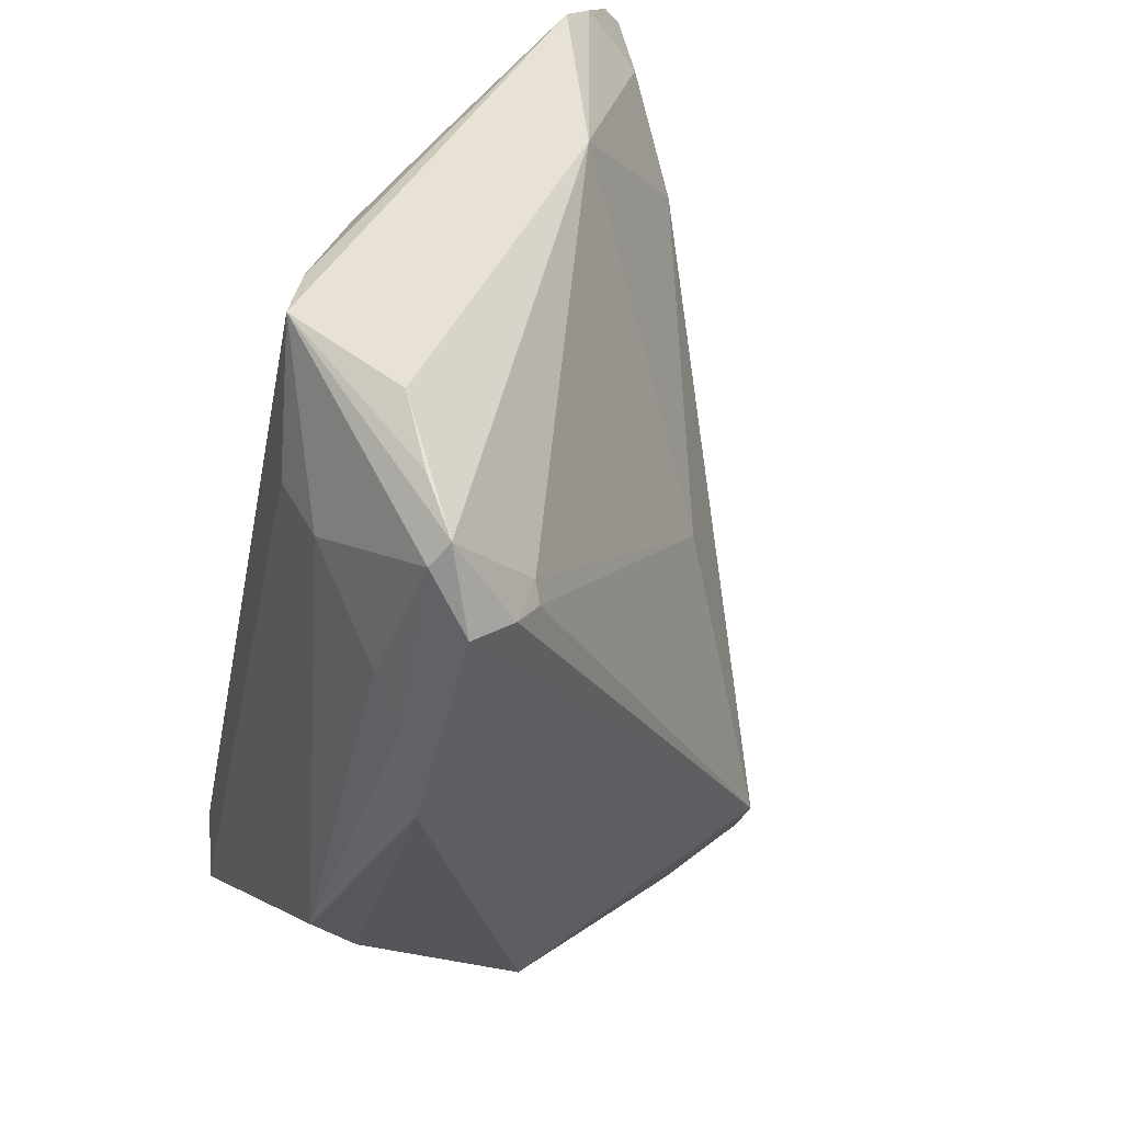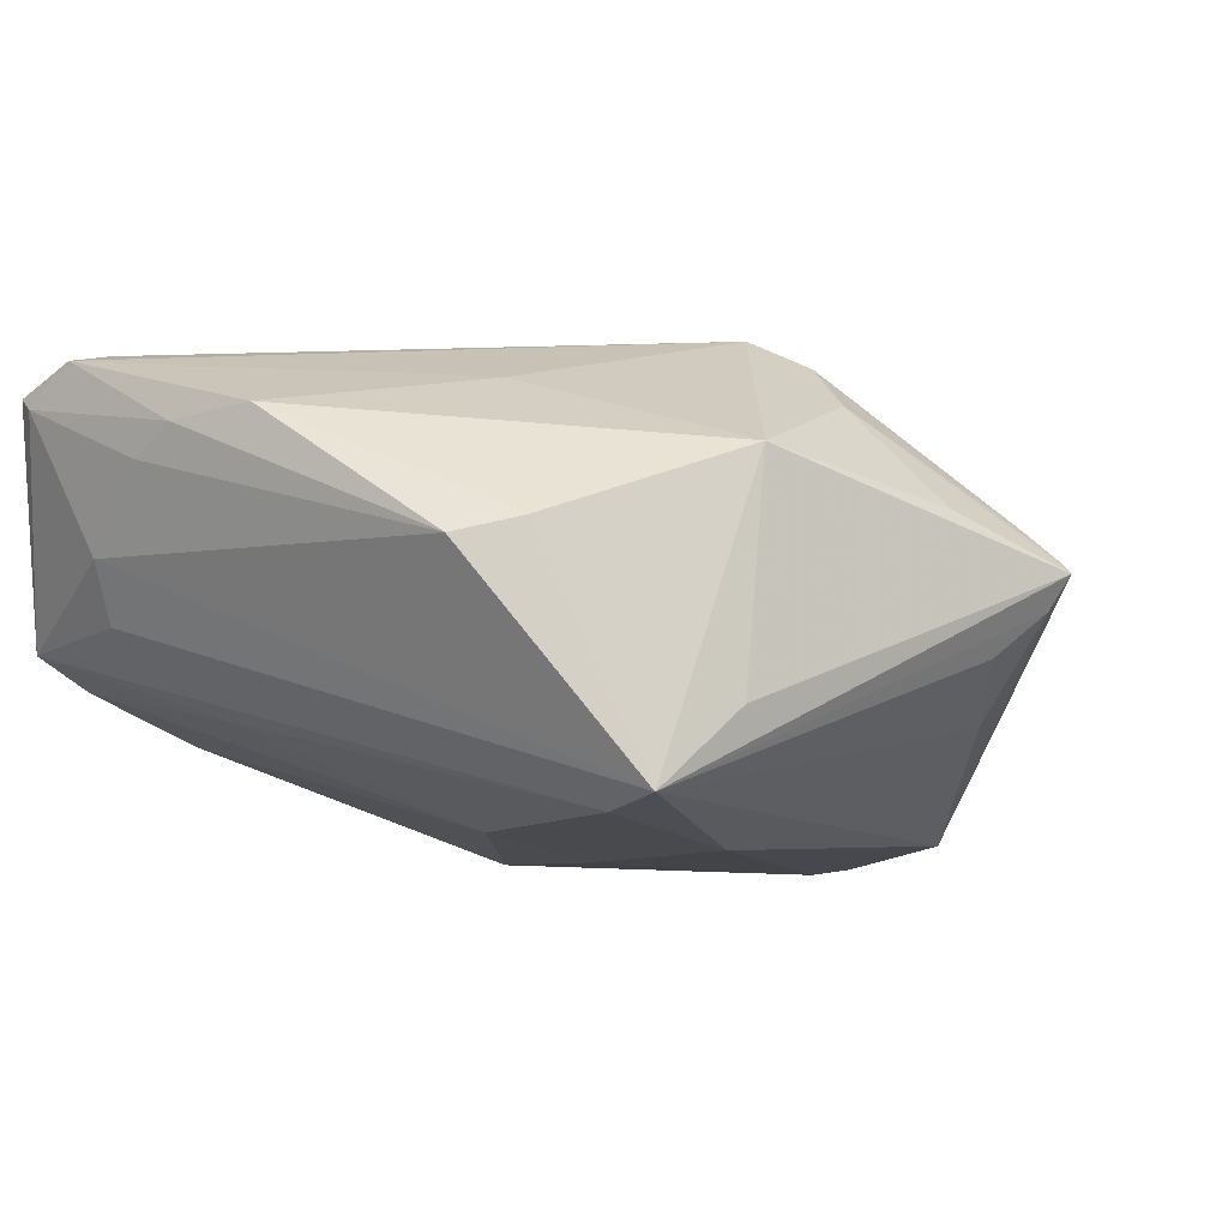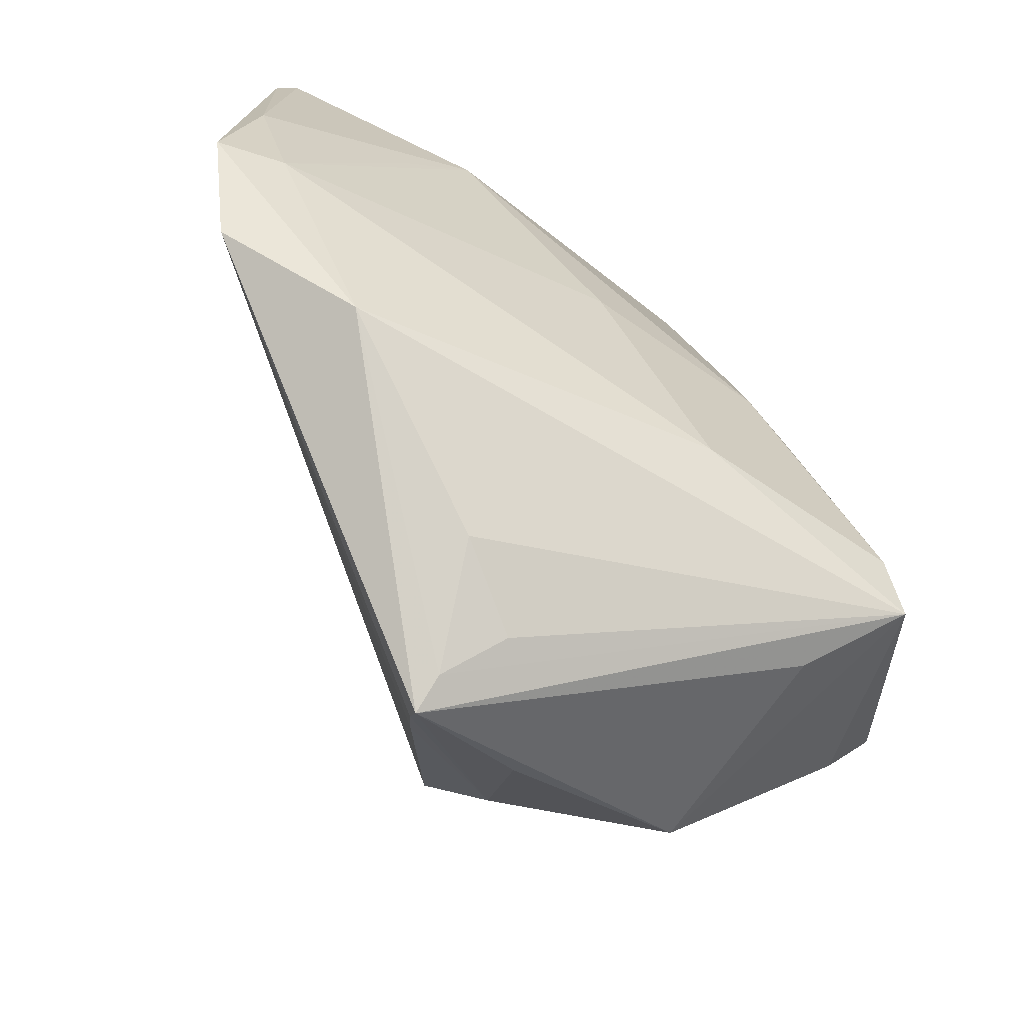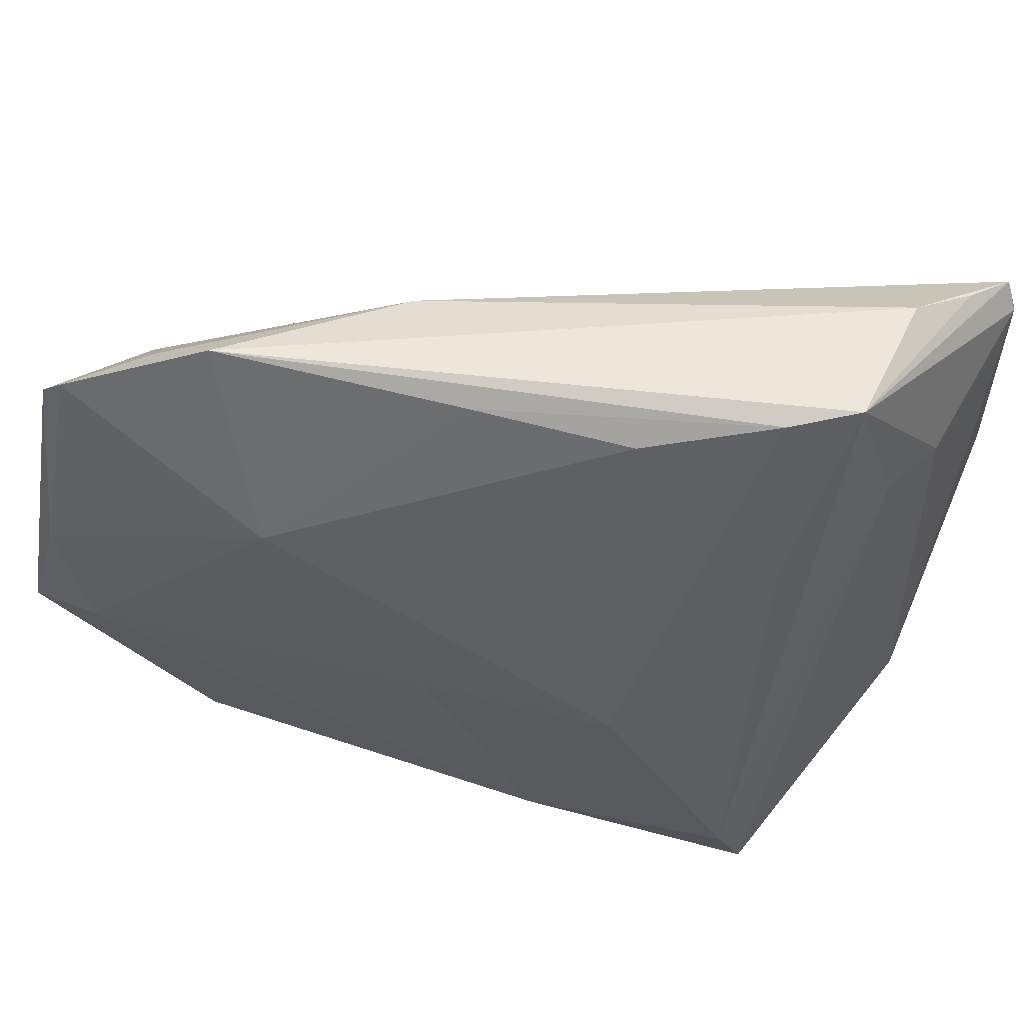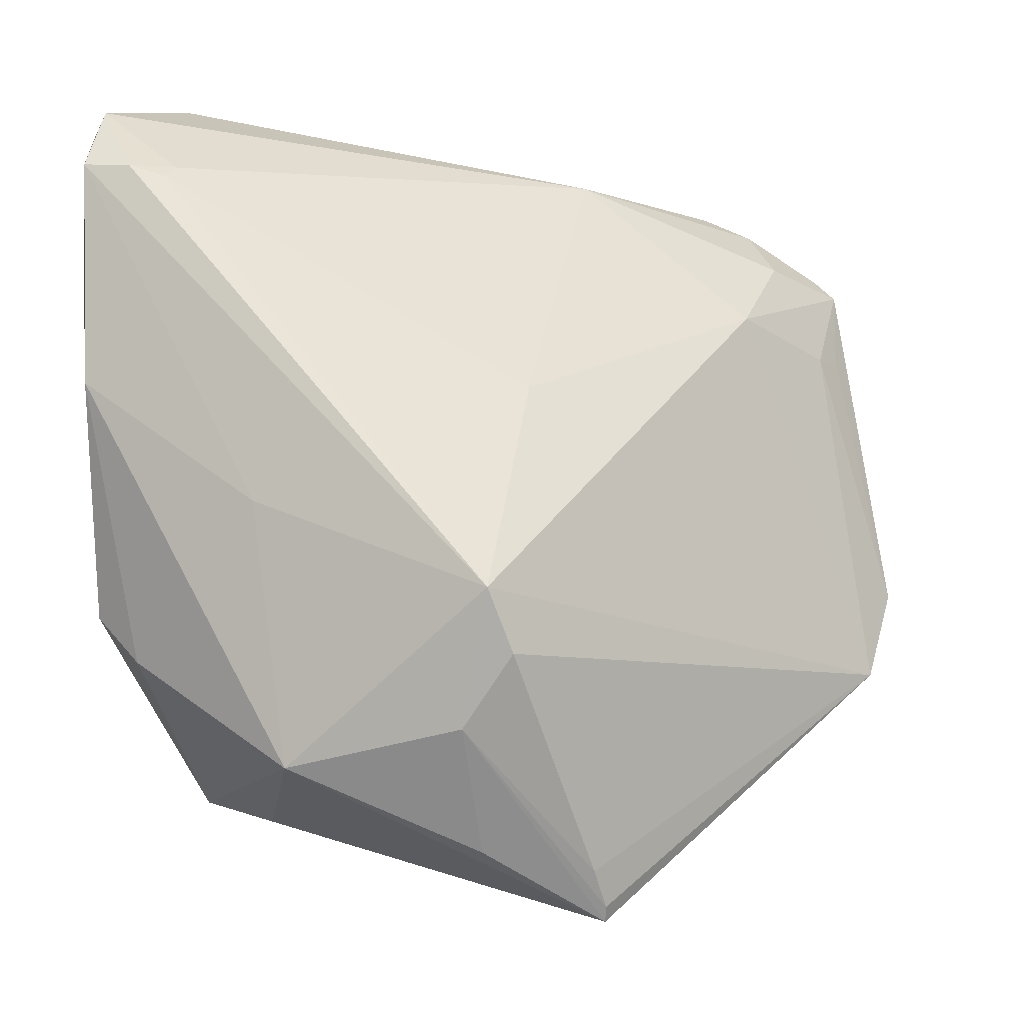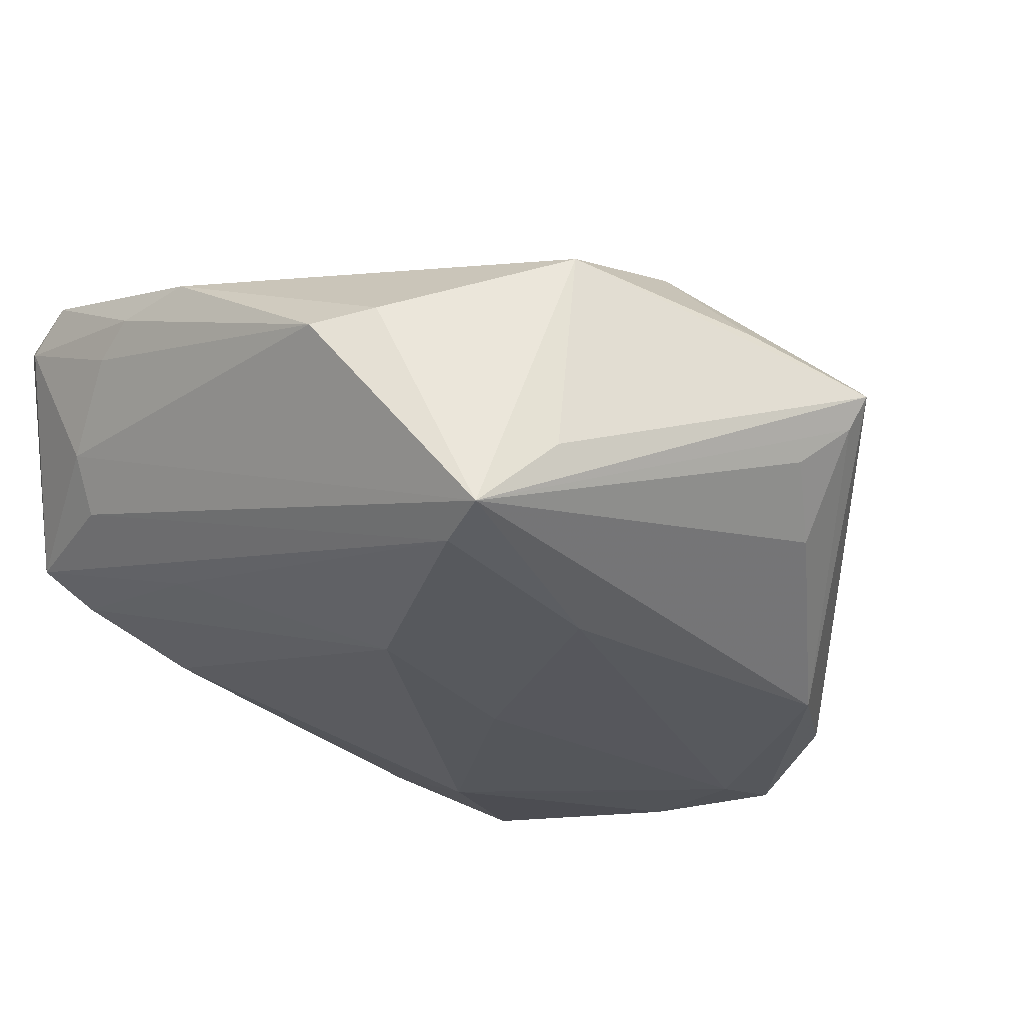
<metadata>
{"format":"obj","ext":"obj","renderer":"f3d","projection":"perspective","resolution":1024,"background":"white","views":[{"elev":36.9,"azim":-57.4,"up":"+Y"},{"elev":-8.1,"azim":-54.9,"up":"+Z"},{"elev":-61.7,"azim":152.2,"up":"+Y"},{"elev":61.9,"azim":-163.6,"up":"+Y"},{"elev":-22.6,"azim":-3.1,"up":"+Y"},{"elev":-27.6,"azim":-45.5,"up":"+Z"}]}
</metadata>
<code>
v -0.0009753 -0.02271 0.02045
v 0.003876 -0.03781 -0.006641
v 0.03648 0.03743 -0.01822
v 0.007639 -0.03919 0.005041
v 0.02838 0.0413 -0.01502
v -0.03278 0.04314 -0.00428
v 0.008284 0.04003 -0.002446
v -0.03735 -0.01796 0.00225
v -0.008832 -0.01822 -0.0233
v -0.04377 0.02829 0.01987
v -0.03554 0.02667 0.02078
v -0.01455 0.04009 -0.01158
v -0.03919 0.02763 0.02111
v -0.01618 0.002634 -0.0214
v -0.03483 0.04167 0.008378
v 0.03859 0.0352 -0.01797
v 0.03582 0.02529 -0.01399
v 0.02323 0.04314 -0.01429
v -0.02897 -0.01981 -0.02115
v -0.04298 0.02067 0.01025
v -0.03919 0.03838 0.01322
v -0.02576 -0.006552 0.01715
v 0.02473 0.01822 -0.02256
v -0.003143 -0.03767 0.005681
v -0.04296 0.00716 0.01368
v -0.0221 -0.0307 0.009291
v 0.008961 -0.04314 0.001087
v 0.01716 0.02595 -0.02234
v 0.002129 0.004772 -0.0233
v -0.003537 -0.01724 0.0233
v -0.04369 0.01589 0.01293
v -0.005495 -0.02852 0.01549
v 0.03709 0.0006695 -0.0233
v 0.03053 0.03512 -0.01115
v 0.0004368 0.04143 -0.01262
v 0.01053 -0.03295 -0.01179
v -0.02666 0.04243 -0.007228
v -0.0435 0.03349 0.01615
v 0.008949 -0.04199 0.002307
v 0.008383 -0.04105 -0.00222
v -0.04235 0.03568 0.01758
v 0.0009799 0.00782 0.01358
v 0.02604 0.02541 -0.004455
v 0.02726 -0.01953 -0.02136
v -0.02405 -0.02991 -0.01255
v 0.04007 0.01375 -0.02206
v -0.03643 0.02968 -0.00305
v 0.04377 -9.487e-05 -0.02248
v -0.03469 0.02825 0.01984
v -0.04157 -0.0128 0.000666
v -0.03974 0.02865 0.002641
v 0.04042 -0.01072 -0.01865
v 0.03817 0.02637 -0.01691
v -0.0312 -0.0259 -0.01991
v -0.02871 0.02271 -0.01125
f 54 50 51
f 26 54 45
f 9 44 54
f 9 33 44
f 29 33 9
f 28 33 29
f 29 9 14
f 14 28 29
f 30 52 43
f 3 28 18
f 41 7 15
f 15 18 6
f 7 18 15
f 41 6 38
f 6 51 38
f 38 10 41
f 54 51 47
f 47 51 6
f 44 52 27
f 27 45 54
f 26 45 27
f 48 52 44
f 44 33 48
f 46 28 3
f 46 48 33
f 54 47 19
f 19 47 6
f 19 9 54
f 19 14 9
f 28 14 12
f 30 10 22
f 10 25 22
f 26 30 22
f 22 25 26
f 26 25 8
f 8 25 50
f 8 54 26
f 8 50 54
f 7 43 34
f 49 7 41
f 41 10 13
f 13 49 41
f 11 49 13
f 13 10 30
f 30 11 13
f 42 43 7
f 7 49 42
f 42 49 11
f 30 43 42
f 42 11 30
f 21 6 41
f 41 15 21
f 21 15 6
f 10 38 31
f 50 25 31
f 31 25 10
f 1 52 30
f 54 44 36
f 3 34 16
f 16 34 43
f 16 46 3
f 48 46 16
f 17 43 52
f 52 48 17
f 17 16 43
f 33 28 23
f 23 46 33
f 28 46 23
f 55 19 6
f 14 19 55
f 6 18 37
f 37 12 14
f 37 55 6
f 14 55 37
f 35 18 28
f 28 12 35
f 35 37 18
f 12 37 35
f 5 18 7
f 7 34 5
f 3 18 5
f 5 34 3
f 20 38 51
f 20 31 38
f 20 51 50
f 50 31 20
f 52 1 4
f 44 27 40
f 40 36 44
f 40 27 54
f 48 16 53
f 53 17 48
f 16 17 53
f 39 27 52
f 52 4 39
f 32 4 1
f 32 30 26
f 32 1 30
f 32 39 4
f 27 39 32
f 54 36 2
f 2 40 54
f 36 40 2
f 26 27 24
f 24 32 26
f 27 32 24

</code>
